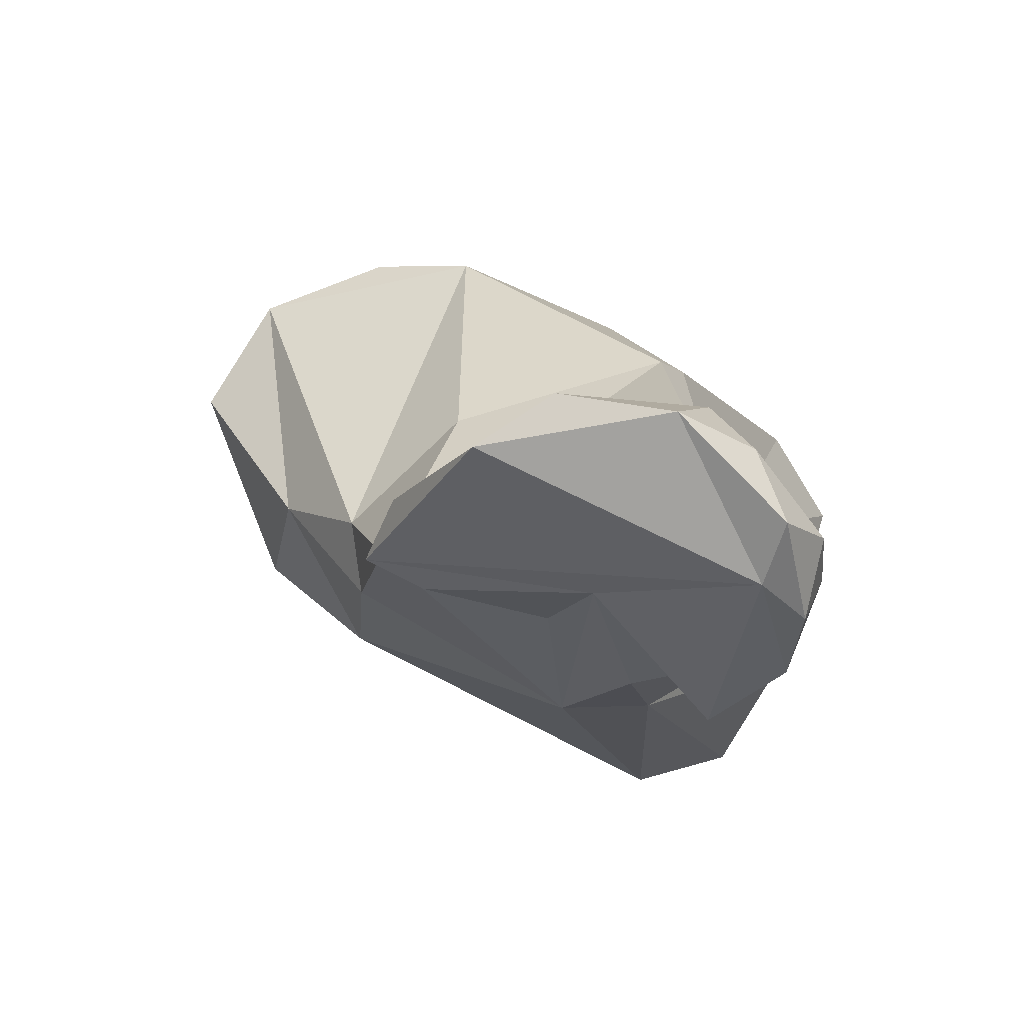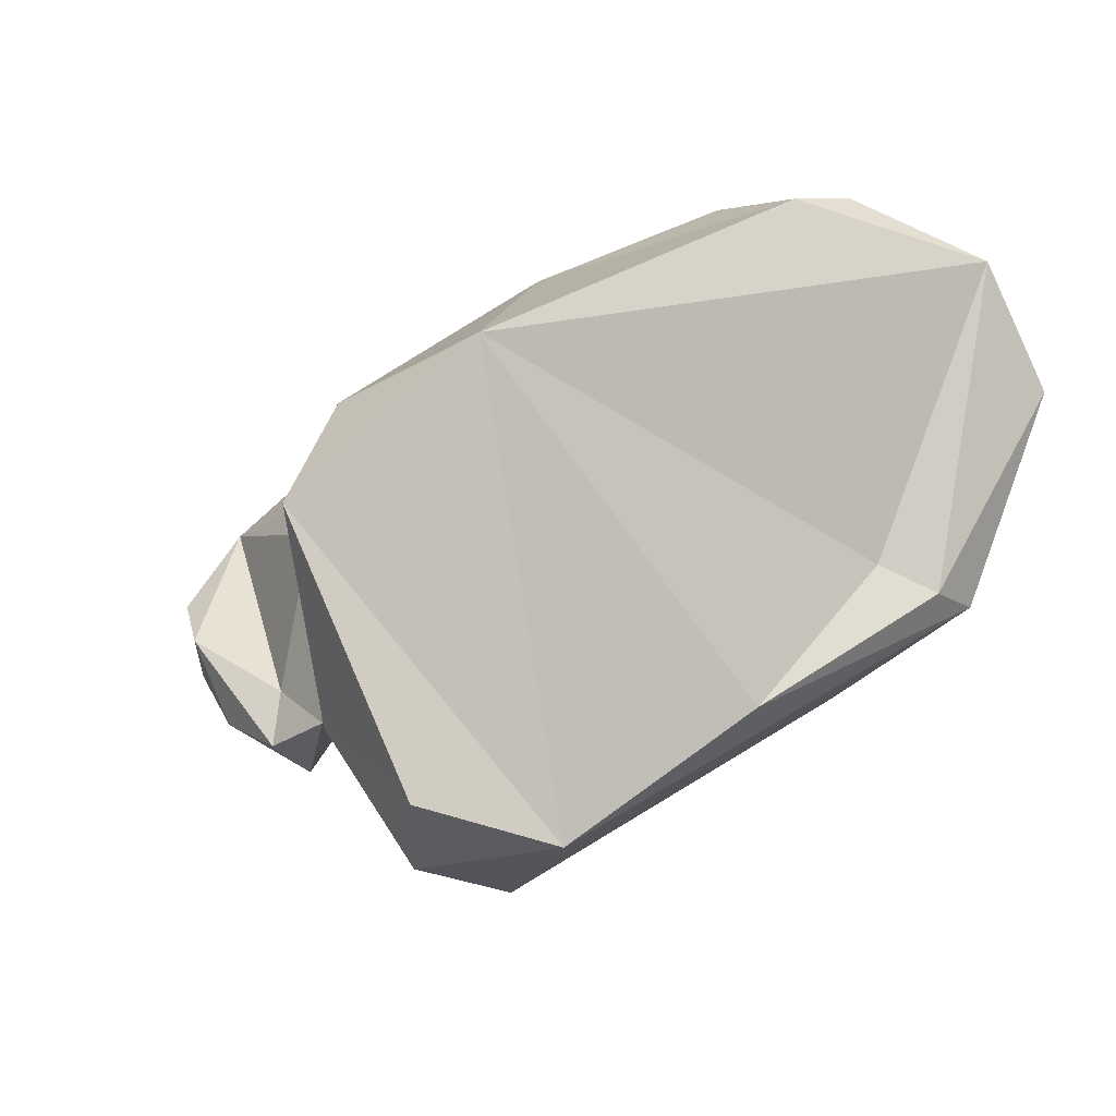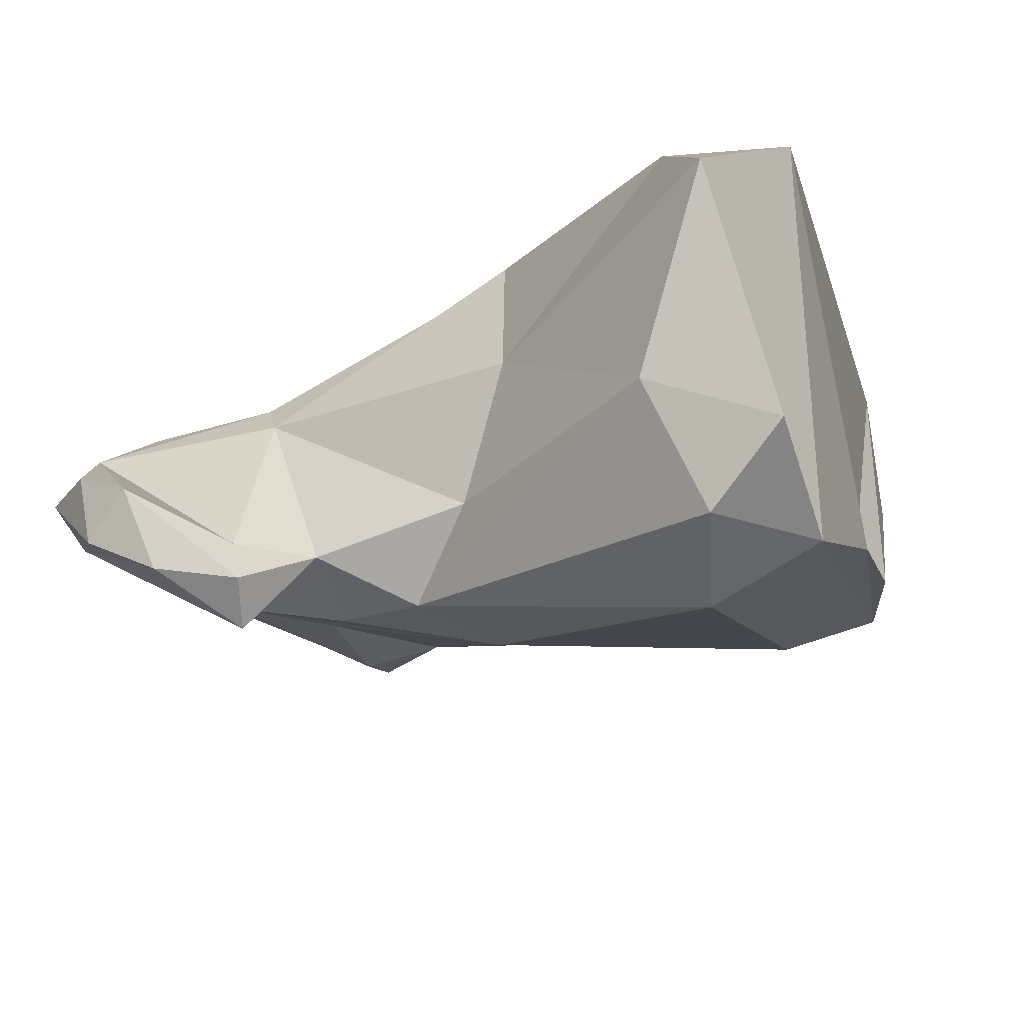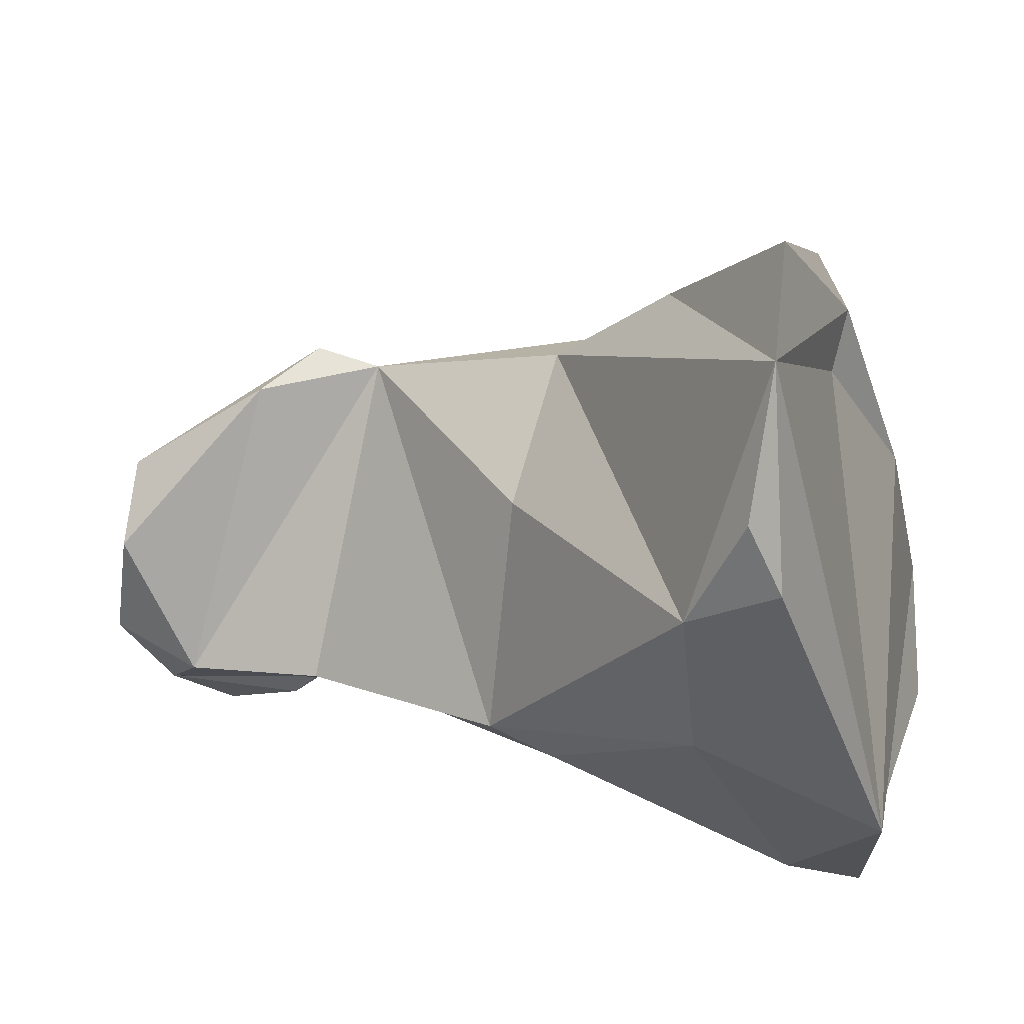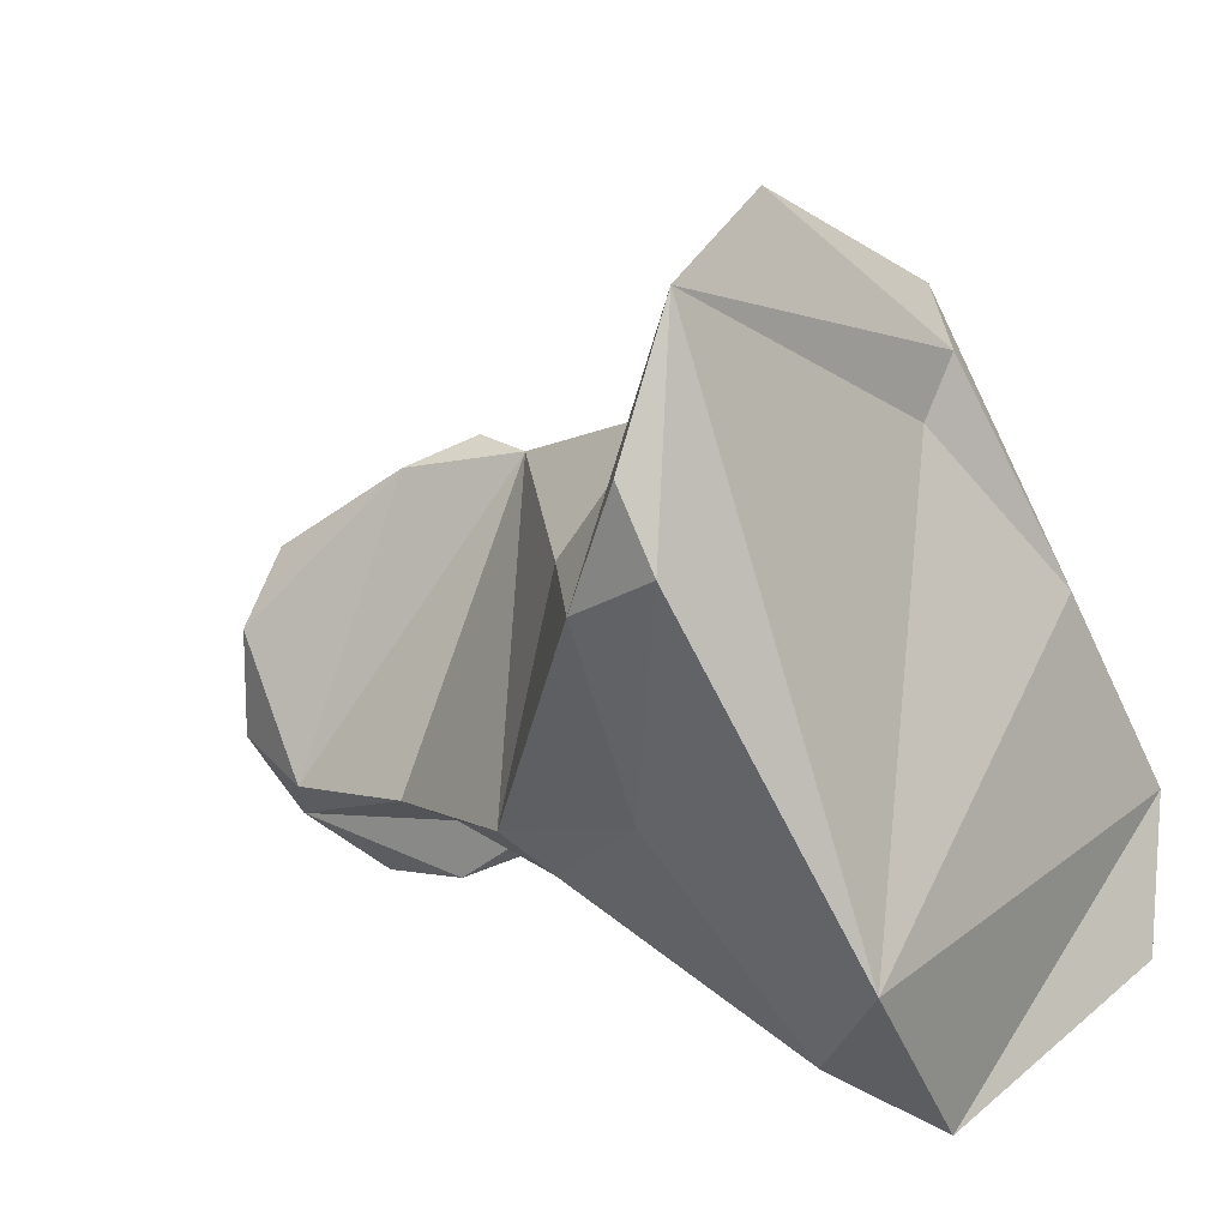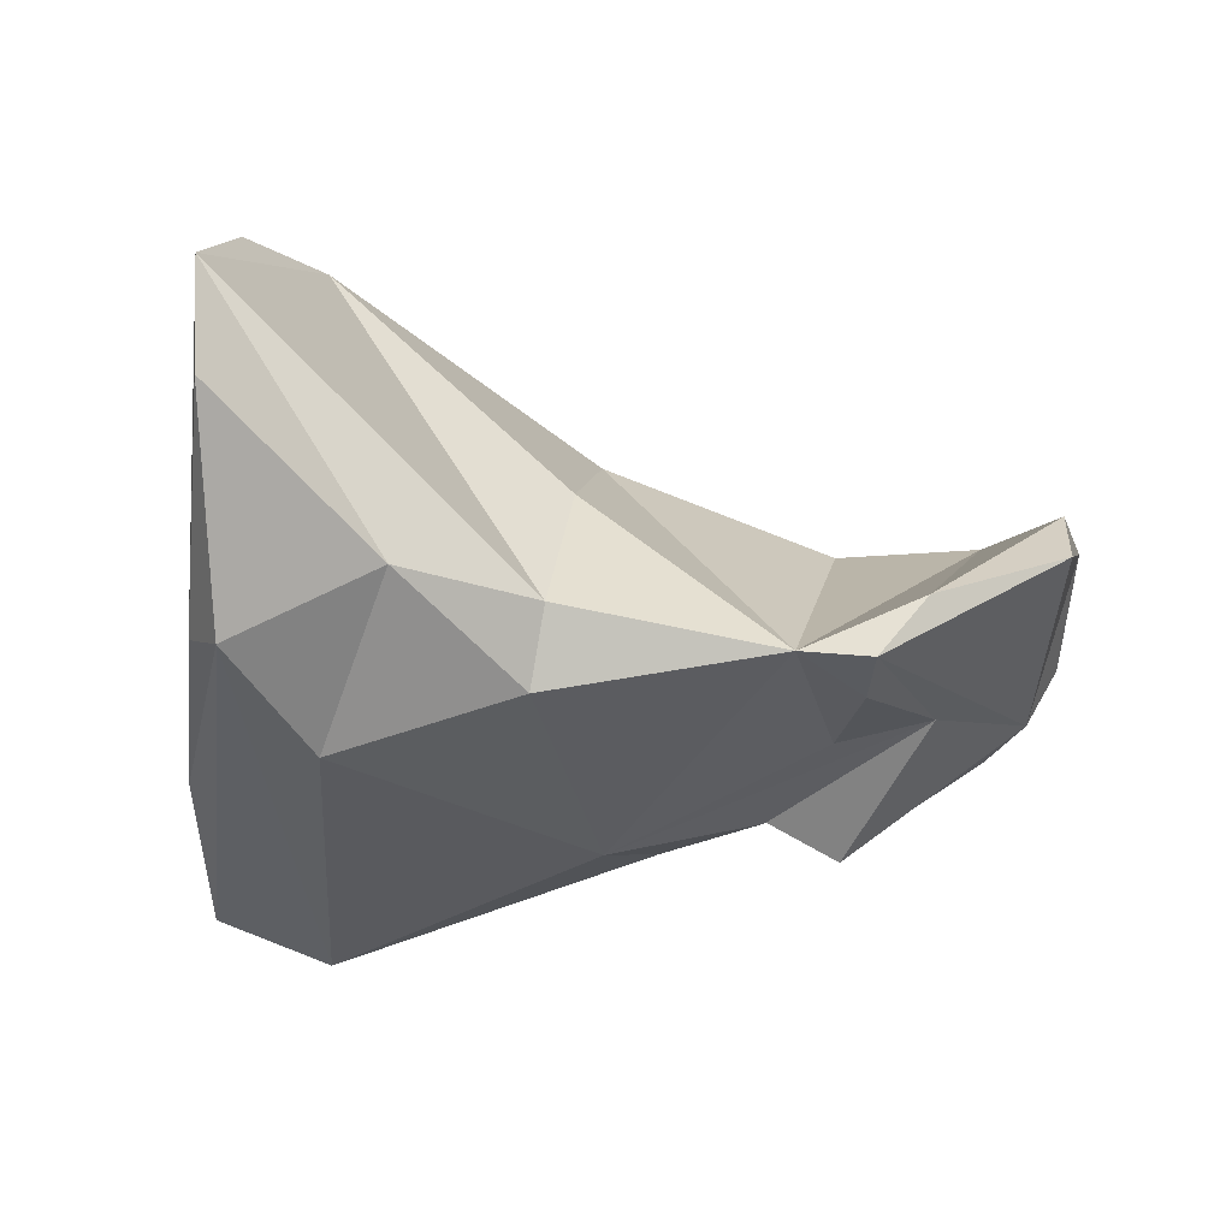
<metadata>
{"format":"obj","ext":"obj","renderer":"f3d","projection":"perspective","resolution":1024,"background":"white","views":[{"elev":-2.0,"azim":91.7,"up":"+Y"},{"elev":-4.1,"azim":-110.0,"up":"+Y"},{"elev":-37.8,"azim":-152.3,"up":"+Y"},{"elev":25.4,"azim":-163.1,"up":"+Z"},{"elev":9.4,"azim":-135.1,"up":"+Z"},{"elev":-7.5,"azim":4.7,"up":"+Y"}]}
</metadata>
<code>
o distal_phalanx5_lvs
v 0.01887 -0.002442 -0.05045
v 0.01907 -0.002611 -0.05145
v 0.01824 -0.002511 -0.05175
v 0.01772 -0.003271 -0.04904
v 0.01887 -0.002882 -0.04978
v 0.01865 -0.002895 -0.05211
v 0.01864 -0.004012 -0.05216
v 0.01892 -0.003508 -0.05234
v 0.01699 -0.00258 -0.05168
v 0.01668 -0.003723 -0.04885
v 0.01731 -0.003785 -0.04876
v 0.01677 -0.003008 -0.05188
v 0.01779 -0.003973 -0.05274
v 0.01835 -0.003623 -0.0527
v 0.01698 -0.004462 -0.05209
v 0.01781 -0.004081 -0.05077
v 0.017 -0.005214 -0.0518
v 0.01757 -0.004768 -0.05245
v 0.01828 -0.004297 -0.05255
v 0.01498 -0.0018 -0.05146
v 0.01481 -0.003382 -0.04839
v 0.01493 -0.002376 -0.04945
v 0.01468 -0.004072 -0.04847
v 0.01723 -0.004044 -0.04927
v 0.01507 -0.005202 -0.05048
v 0.01696 -0.004306 -0.05037
v 0.01439 -0.001848 -0.0517
v 0.01419 -0.003443 -0.05212
v 0.01474 -0.004608 -0.0518
v 0.01619 -0.004763 -0.0519
v 0.01681 -0.004972 -0.05221
v 0.01637 -0.004913 -0.05112
v 0.01293 -0.000549 -0.04943
v 0.01295 -0.001236 -0.05099
v 0.01235 -0.000934 -0.04723
v 0.01374 -0.0032 -0.04762
v 0.01312 -0.004562 -0.04831
v 0.01547 -0.005157 -0.05131
v 0.01268 -0.006094 -0.0513
v 0.01226 -0.002392 -0.05282
v 0.01256 -0.004825 -0.05284
v 0.01169 -0.003213 -0.05338
v 0.01242 -0.000482 -0.04846
v 0.01214 -0.000588 -0.0491
v 0.01136 -0.001948 -0.05201
v 0.01251 -0.001982 -0.0466
v 0.01222 -0.003725 -0.04779
v 0.0123 -0.003495 -0.0483
v 0.01254 -0.003815 -0.04732
v 0.01227 -0.005877 -0.05221
v 0.01169 -0.005708 -0.05123
v 0.01149 -0.005376 -0.05248
v 0.01182 -0.004662 -0.04959
f 1 2 3
f 1 3 4
f 2 1 5
f 5 1 4
f 6 3 2
f 5 7 2
f 8 6 2
f 2 7 8
f 3 6 9
f 10 4 3
f 9 10 3
f 4 10 11
f 5 4 11
f 7 5 11
f 9 6 12
f 13 6 14
f 13 15 6
f 15 12 6
f 6 8 14
f 16 17 7
f 11 16 7
f 7 18 19
f 7 19 8
f 7 17 18
f 8 19 14
f 10 9 20
f 20 9 12
f 21 10 22
f 20 22 10
f 23 10 21
f 10 24 11
f 25 10 23
f 24 10 26
f 25 26 10
f 24 16 11
f 20 12 27
f 28 12 29
f 27 12 28
f 30 29 12
f 30 12 15
f 19 13 14
f 15 13 31
f 19 18 13
f 13 18 31
f 31 30 15
f 24 26 16
f 16 26 25
f 32 16 25
f 30 17 16
f 30 16 32
f 17 31 18
f 31 17 30
f 20 33 22
f 27 34 20
f 20 34 33
f 22 33 21
f 35 21 33
f 21 35 36
f 23 21 36
f 37 25 23
f 37 23 36
f 38 25 39
f 25 37 39
f 32 25 38
f 34 27 40
f 27 28 40
f 29 41 28
f 28 42 40
f 42 28 41
f 38 41 29
f 30 38 29
f 38 30 32
f 43 33 44
f 33 34 44
f 43 35 33
f 44 34 45
f 45 34 40
f 43 44 35
f 36 35 46
f 46 35 47
f 48 47 35
f 35 44 45
f 45 48 35
f 36 49 37
f 36 46 49
f 39 37 49
f 38 39 50
f 41 38 50
f 51 39 49
f 50 39 51
f 42 45 40
f 41 52 42
f 41 50 52
f 45 42 51
f 51 42 52
f 53 45 51
f 48 45 53
f 47 49 46
f 53 49 47
f 53 47 48
f 51 49 53
f 50 51 52

</code>
